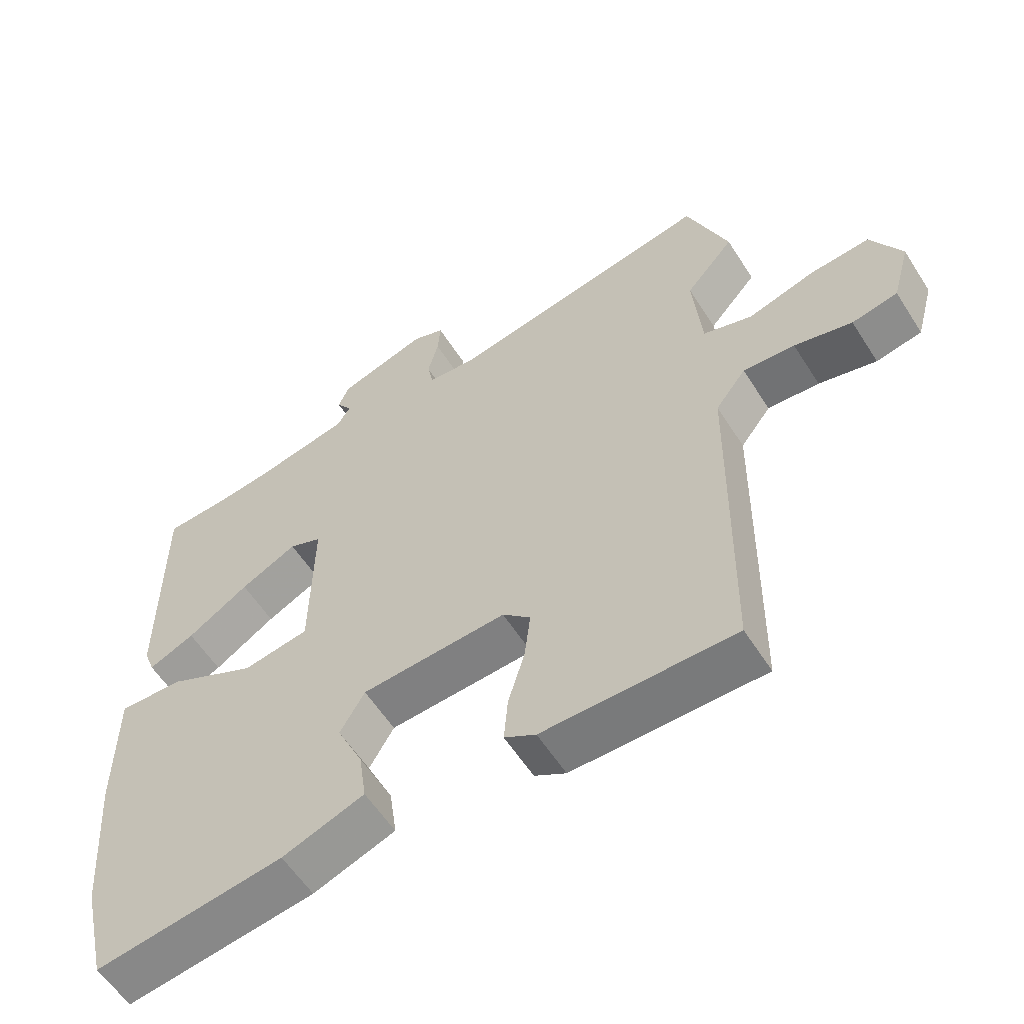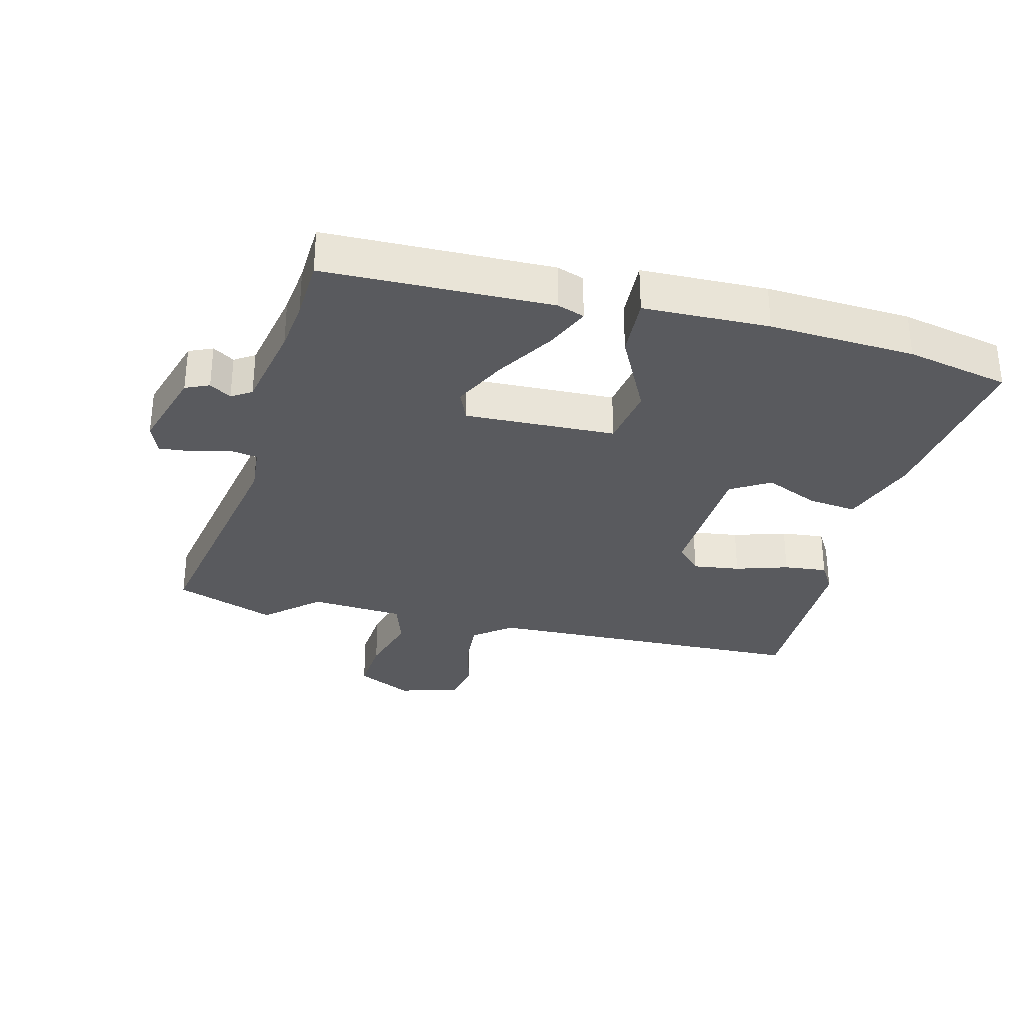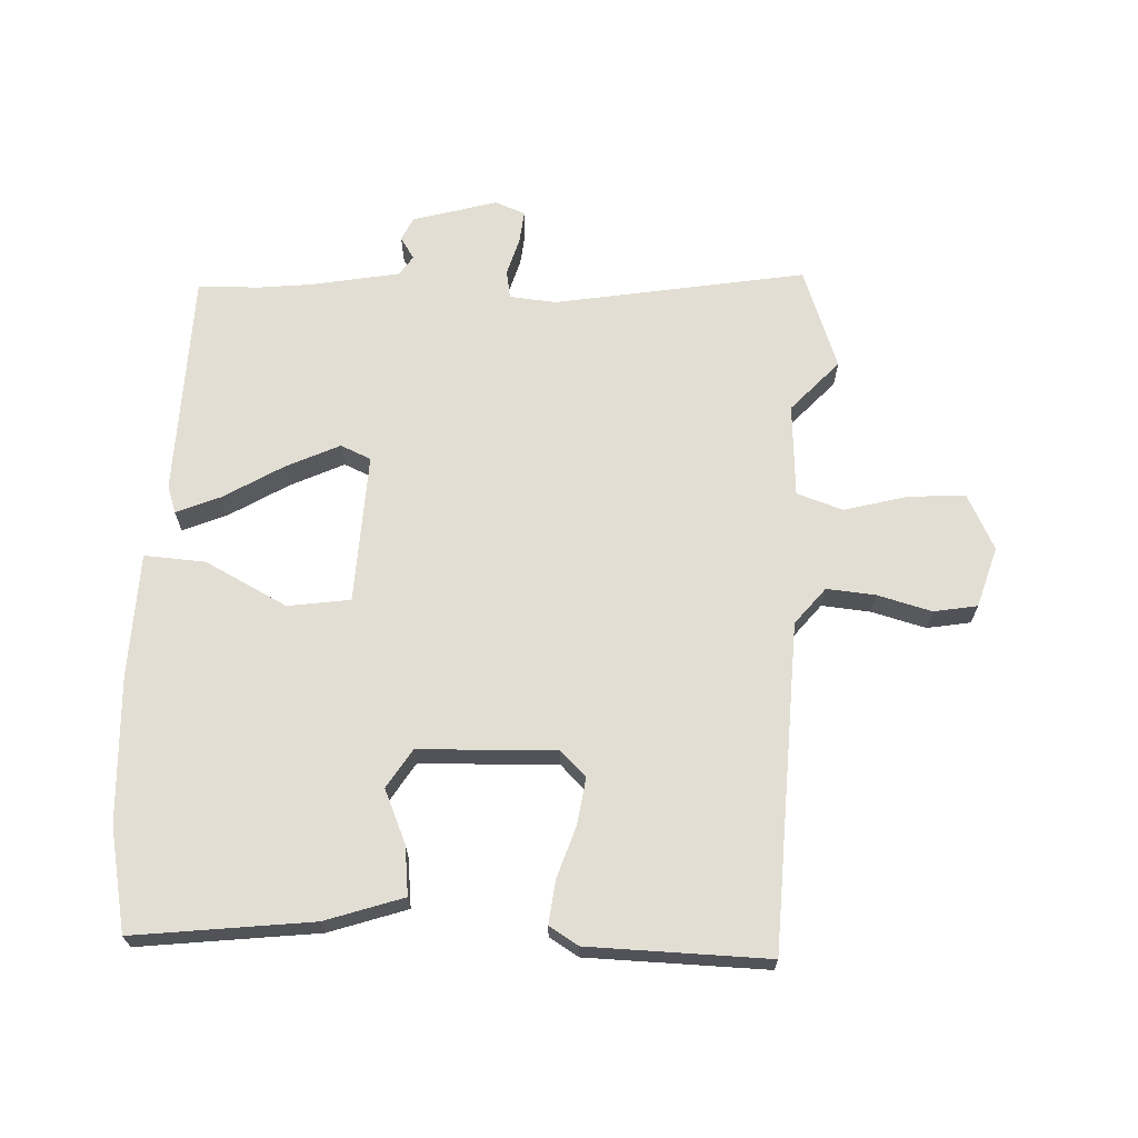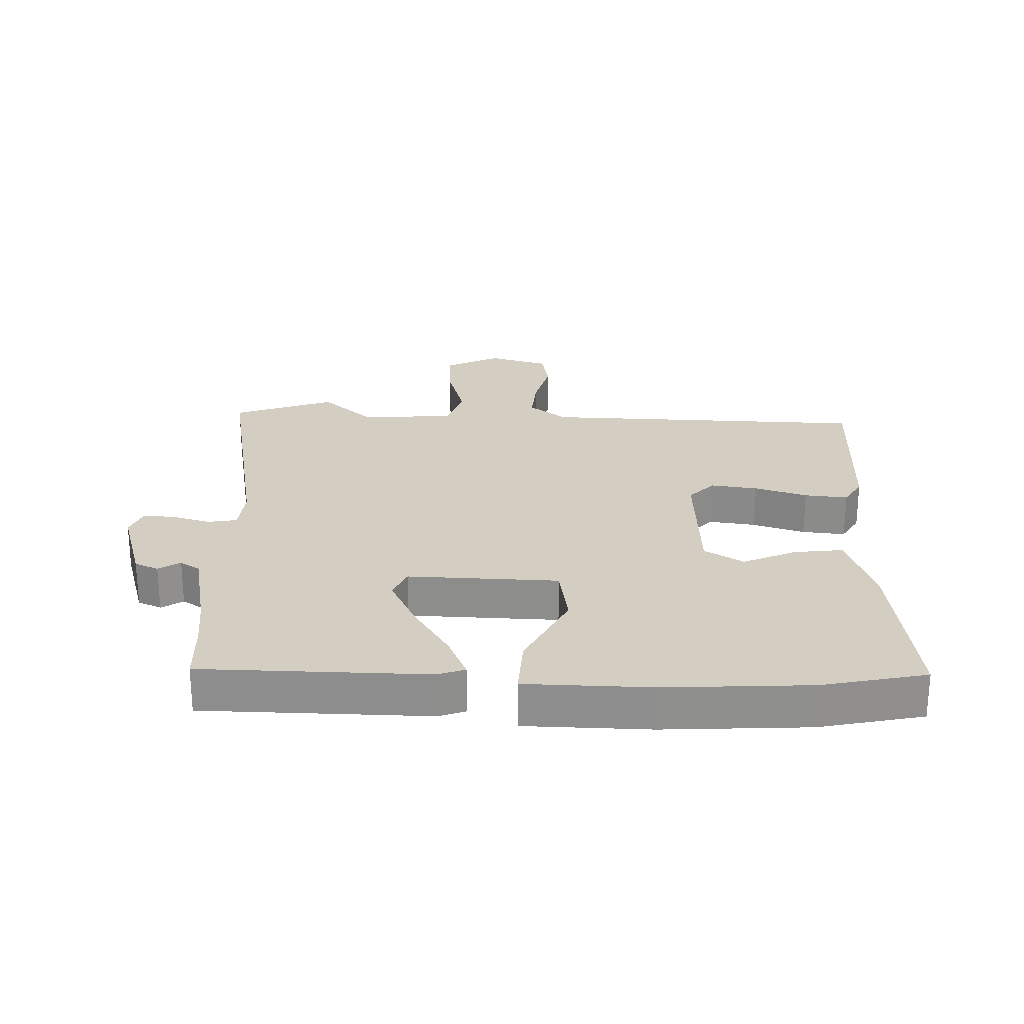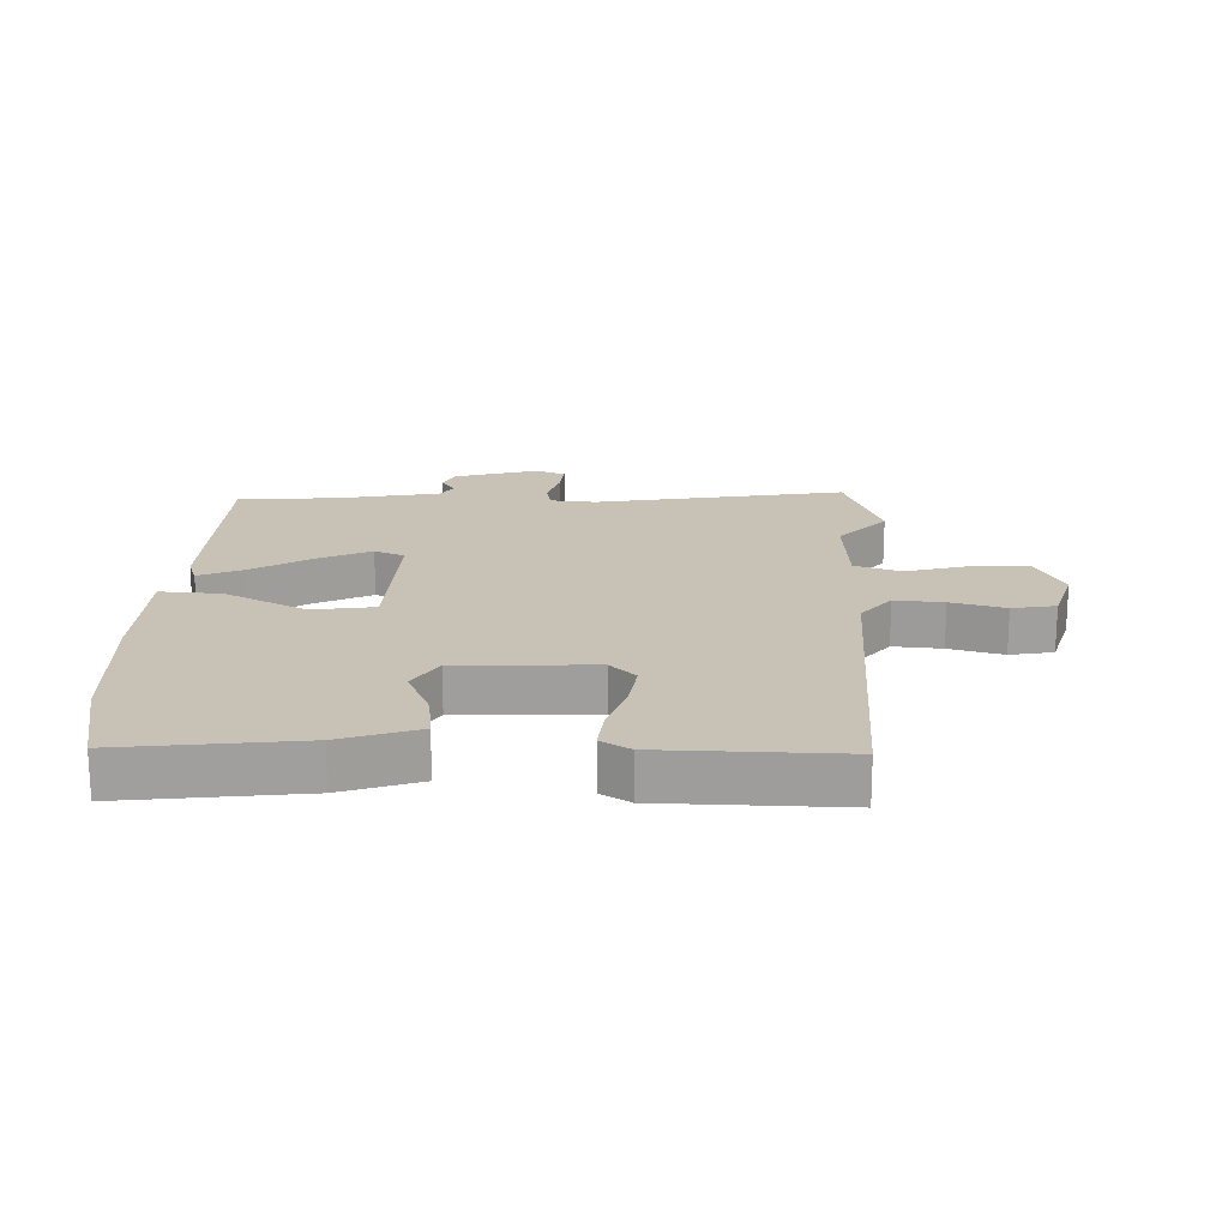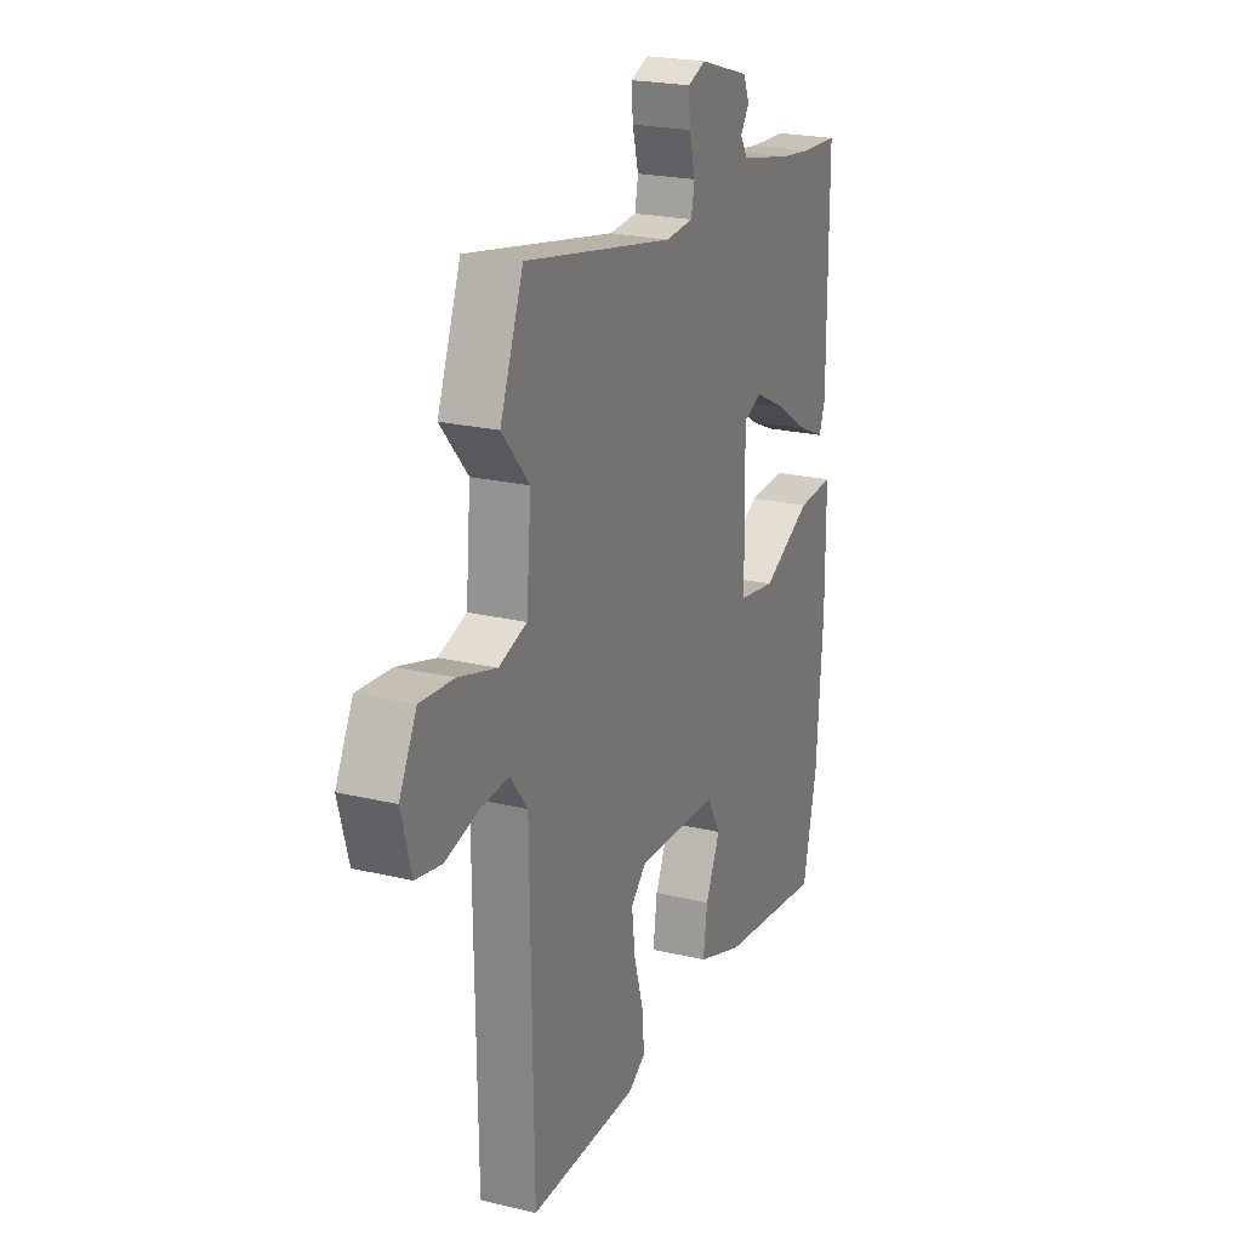
<metadata>
{"format":"obj","ext":"obj","renderer":"f3d","projection":"perspective","resolution":1024,"background":"white","views":[{"elev":-57.9,"azim":-147.8,"up":"+Z"},{"elev":-31.3,"azim":76.7,"up":"+Y"},{"elev":67.3,"azim":-176.0,"up":"+Y"},{"elev":25.0,"azim":92.6,"up":"+Y"},{"elev":19.0,"azim":-176.9,"up":"+Y"},{"elev":22.6,"azim":-67.7,"up":"+Z"}]}
</metadata>
<code>
v 0.415 0.07 0.505
v 0.515 0.07 0.499
v 0.515 0.07 0.14
v 0.499 0.07 0.097
v 0.43 0.07 0.128
v 0.338 0.07 0.187
v 0.253 0.07 0.23
v 0.204 0.07 0.21
v 0.208 0.07 -0.03
v 0.307 0.07 -0.047
v 0.439 0.07 0.017
v 0.537 0.07 0.021
v 0.538 0.07 -0.179
v 0.521 0.07 -0.41
v 0.483 0.07 -0.574
v 0.2 0.07 -0.533
v 0.077 0.07 -0.488
v 0.088 0.07 -0.41
v 0.127 0.07 -0.326
v 0.09 0.07 -0.263
v -0.128 0.07 -0.249
v -0.17 0.07 -0.288
v -0.161 0.07 -0.363
v -0.136 0.07 -0.447
v -0.13 0.07 -0.516
v -0.177 0.07 -0.543
v -0.464 0.07 -0.542
v -0.471 0.07 -0.021
v -0.517 0.07 0.039
v -0.595 0.07 0.034
v -0.682 0.07 0.013
v -0.751 0.07 0.027
v -0.778 0.07 0.124
v -0.732 0.07 0.212
v -0.642 0.07 0.204
v -0.541 0.07 0.174
v -0.467 0.07 0.197
v -0.454 0.07 0.346
v -0.527 0.07 0.43
v -0.465 0.07 0.59
v -0.066 0.07 0.511
v 0.008 0.07 0.516
v 0.017 0.07 0.561
v 0.001 0.07 0.622
v -0.003 0.07 0.674
v 0.045 0.07 0.692
v 0.179 0.07 0.65
v 0.195 0.07 0.612
v 0.172 0.07 0.578
v 0.192 0.07 0.546
v 0.334 0.07 0.516
v 0.415 0 0.505
v 0.515 0 0.499
v 0.515 0 0.14
v 0.499 0 0.097
v 0.43 0 0.128
v 0.338 0 0.187
v 0.253 0 0.23
v 0.204 0 0.21
v 0.208 0 -0.03
v 0.307 0 -0.047
v 0.439 0 0.017
v 0.537 0 0.021
v 0.538 0 -0.179
v 0.521 0 -0.41
v 0.483 0 -0.574
v 0.2 0 -0.533
v 0.077 0 -0.488
v 0.088 0 -0.41
v 0.127 0 -0.326
v 0.09 0 -0.263
v -0.128 0 -0.249
v -0.17 0 -0.288
v -0.161 0 -0.363
v -0.136 0 -0.447
v -0.13 0 -0.516
v -0.177 0 -0.543
v -0.464 0 -0.542
v -0.471 0 -0.021
v -0.517 0 0.039
v -0.595 0 0.034
v -0.682 0 0.013
v -0.751 0 0.027
v -0.778 0 0.124
v -0.732 0 0.212
v -0.642 0 0.204
v -0.541 0 0.174
v -0.467 0 0.197
v -0.454 0 0.346
v -0.527 0 0.43
v -0.465 0 0.59
v -0.066 0 0.511
v 0.008 0 0.516
v 0.017 0 0.561
v 0.001 0 0.622
v -0.003 0 0.674
v 0.045 0 0.692
v 0.179 0 0.65
v 0.195 0 0.612
v 0.172 0 0.578
v 0.192 0 0.546
v 0.334 0 0.516
f 47 48 49
f 46 47 49
f 45 46 49
f 44 45 49
f 43 44 49
f 42 43 49 50
f 38 39 40 41
f 37 38 41 42
f 34 35 36
f 33 34 36
f 32 33 36
f 31 32 36
f 30 31 36
f 29 30 36 37
f 42 50 51
f 37 42 51
f 29 37 51
f 28 29 51
f 26 27 28
f 25 26 28
f 24 25 28
f 23 24 28
f 17 18 19
f 16 17 19
f 15 16 19
f 14 15 19
f 13 14 19
f 12 13 19
f 11 12 19
f 10 11 19
f 9 10 19 20
f 8 9 20 21
f 4 5 6
f 3 4 6
f 2 3 6
f 1 2 6
f 1 6 7
f 51 1 7 8
f 22 23 28
f 22 28 51
f 21 22 51
f 8 21 51
f 100 99 98
f 100 98 97
f 100 97 96
f 100 96 95
f 100 95 94
f 101 100 94 93
f 92 91 90 89
f 93 92 89 88
f 87 86 85
f 87 85 84
f 87 84 83
f 87 83 82
f 87 82 81
f 88 87 81 80
f 102 101 93
f 102 93 88
f 102 88 80
f 102 80 79
f 79 78 77
f 79 77 76
f 79 76 75
f 79 75 74
f 70 69 68
f 70 68 67
f 70 67 66
f 70 66 65
f 70 65 64
f 70 64 63
f 70 63 62
f 70 62 61
f 71 70 61 60
f 72 71 60 59
f 57 56 55
f 57 55 54
f 57 54 53
f 57 53 52
f 58 57 52
f 59 58 52 102
f 79 74 73
f 102 79 73
f 102 73 72
f 102 72 59
f 1 52 53 2
f 2 53 54 3
f 3 54 55 4
f 4 55 56 5
f 5 56 57 6
f 6 57 58 7
f 7 58 59 8
f 8 59 60 9
f 9 60 61 10
f 10 61 62 11
f 11 62 63 12
f 12 63 64 13
f 13 64 65 14
f 14 65 66 15
f 15 66 67 16
f 16 67 68 17
f 17 68 69 18
f 18 69 70 19
f 19 70 71 20
f 20 71 72 21
f 21 72 73 22
f 22 73 74 23
f 23 74 75 24
f 24 75 76 25
f 25 76 77 26
f 26 77 78 27
f 27 78 79 28
f 28 79 80 29
f 29 80 81 30
f 30 81 82 31
f 31 82 83 32
f 32 83 84 33
f 33 84 85 34
f 34 85 86 35
f 35 86 87 36
f 36 87 88 37
f 37 88 89 38
f 38 89 90 39
f 39 90 91 40
f 40 91 92 41
f 41 92 93 42
f 42 93 94 43
f 43 94 95 44
f 44 95 96 45
f 45 96 97 46
f 46 97 98 47
f 47 98 99 48
f 48 99 100 49
f 49 100 101 50
f 50 101 102 51
f 51 102 52 1

</code>
